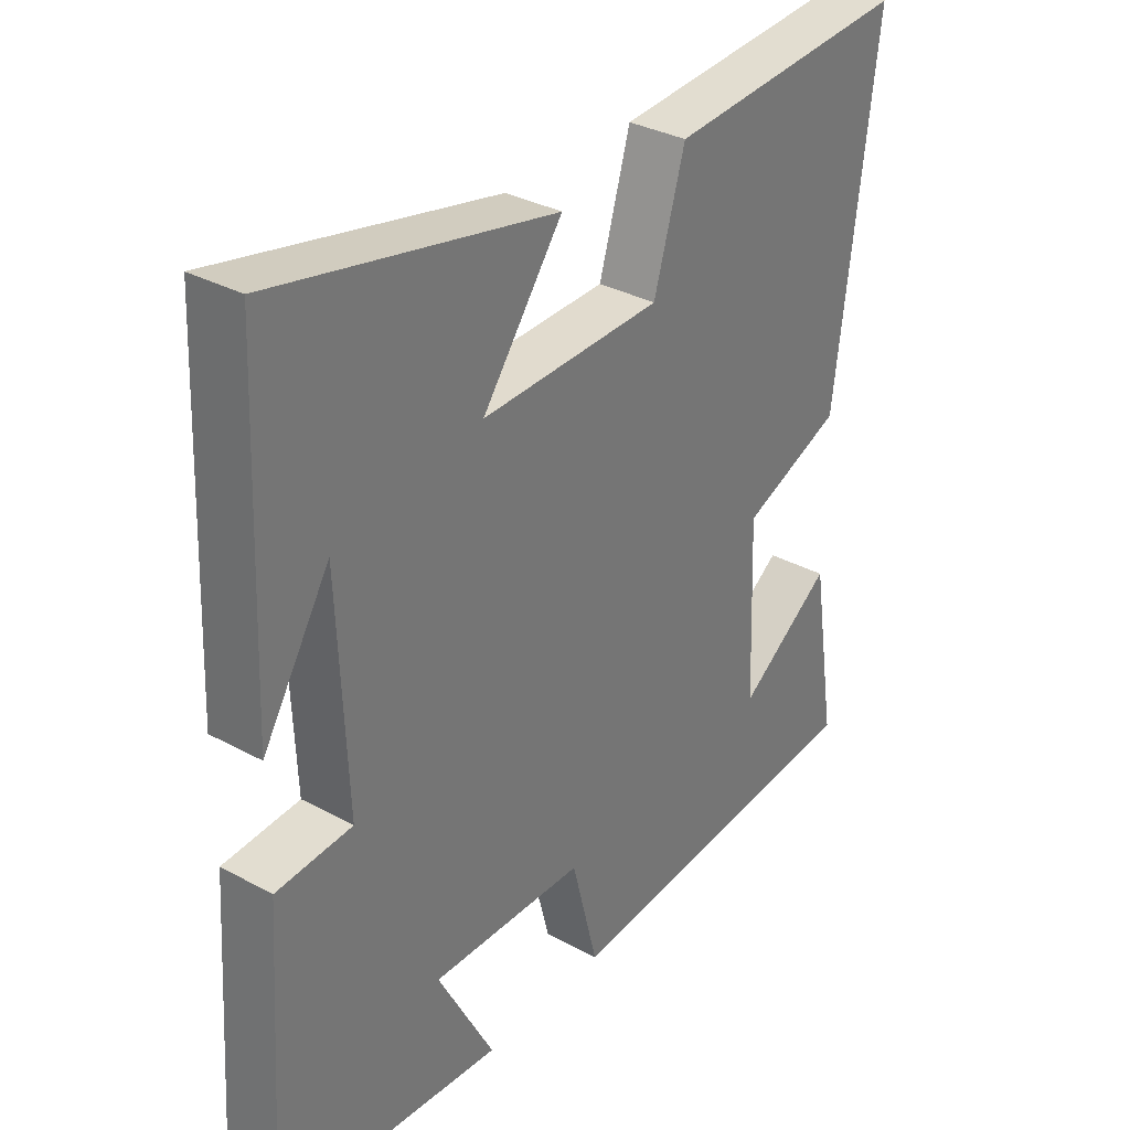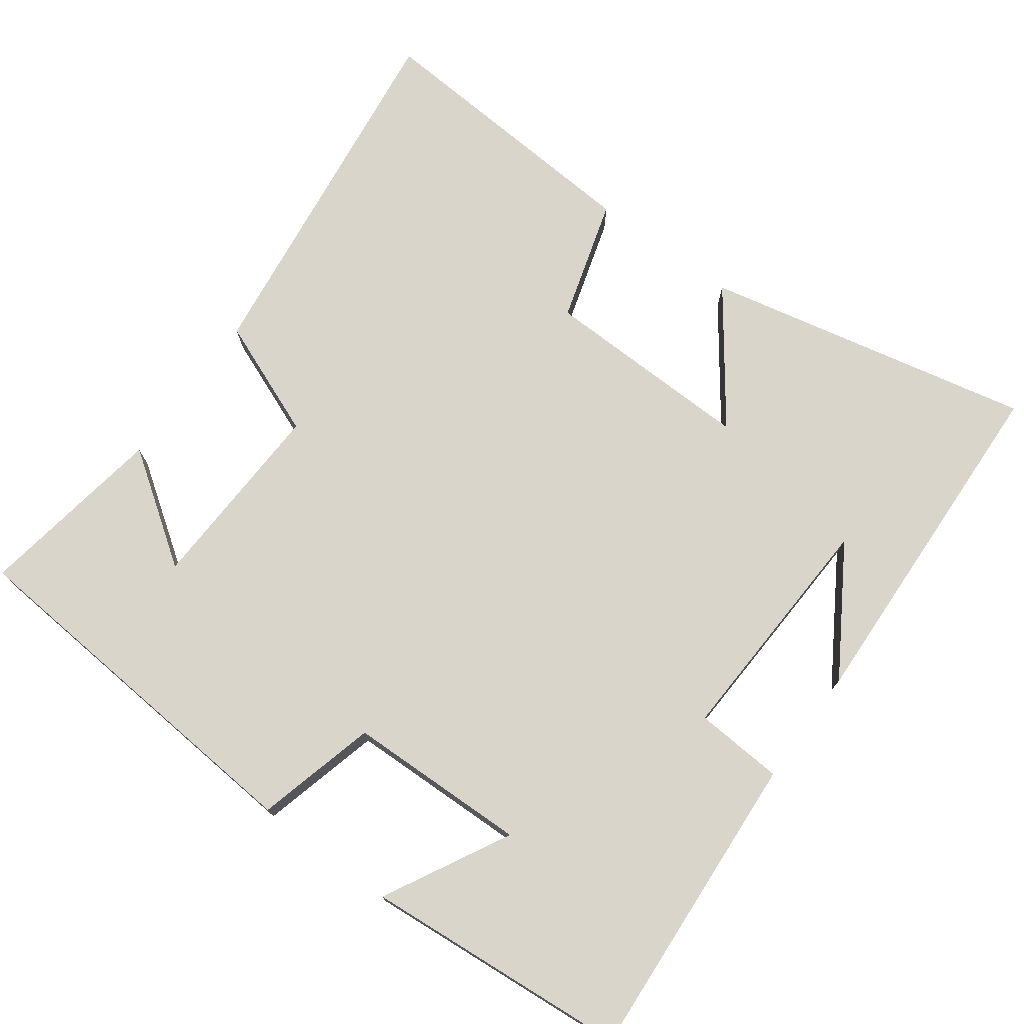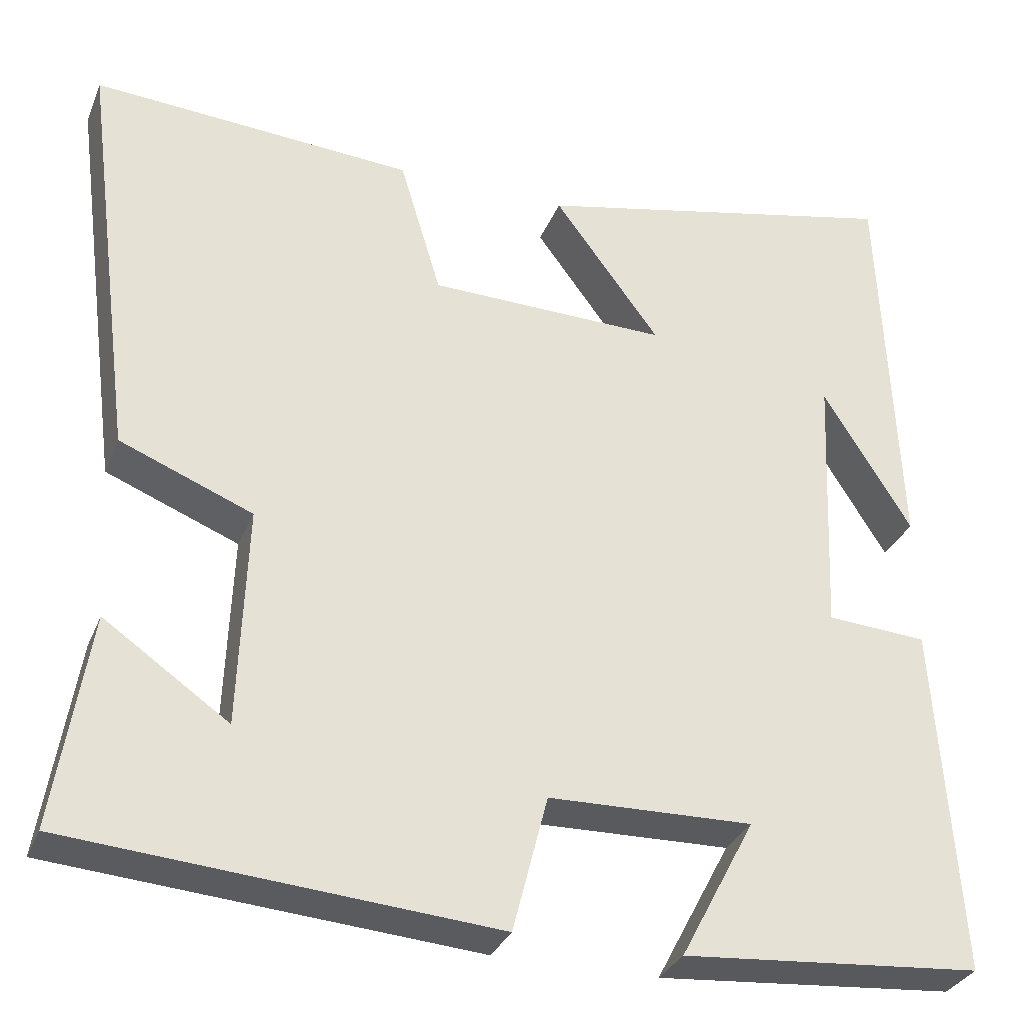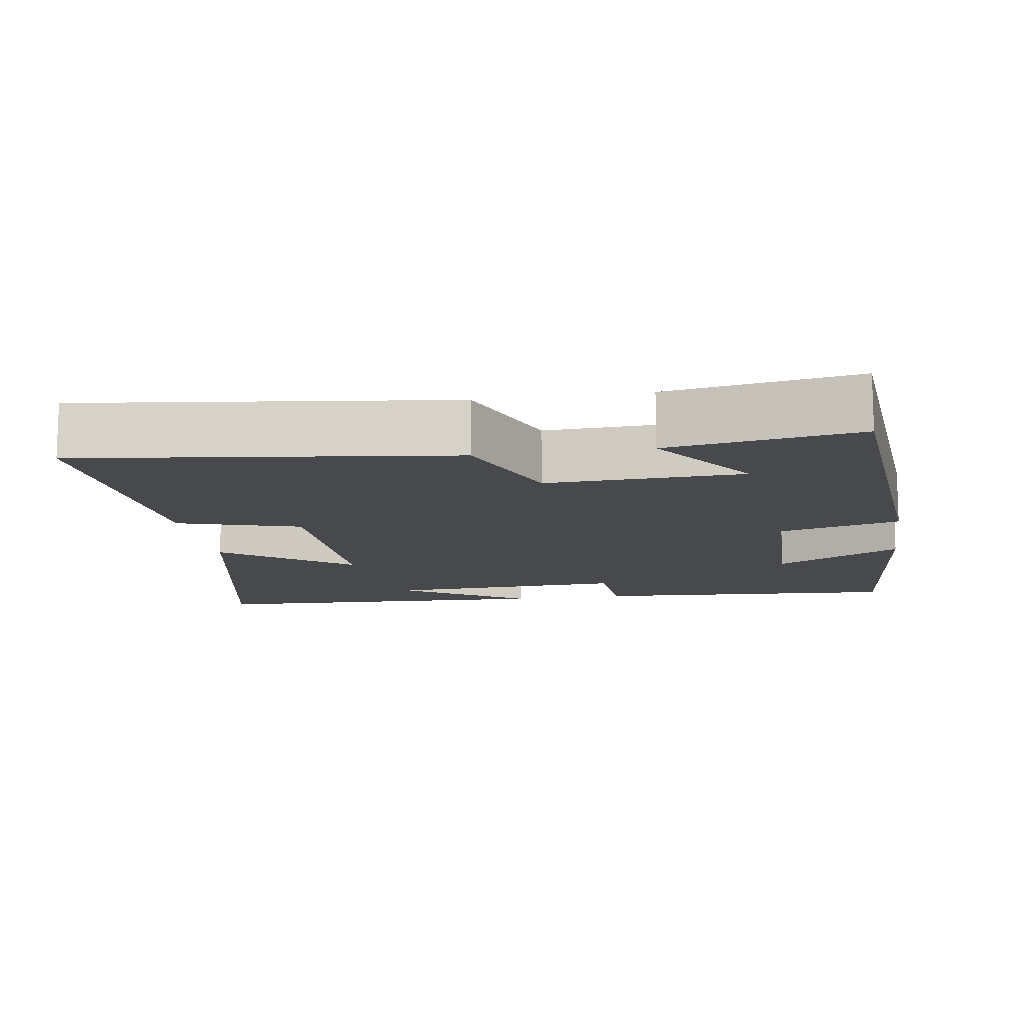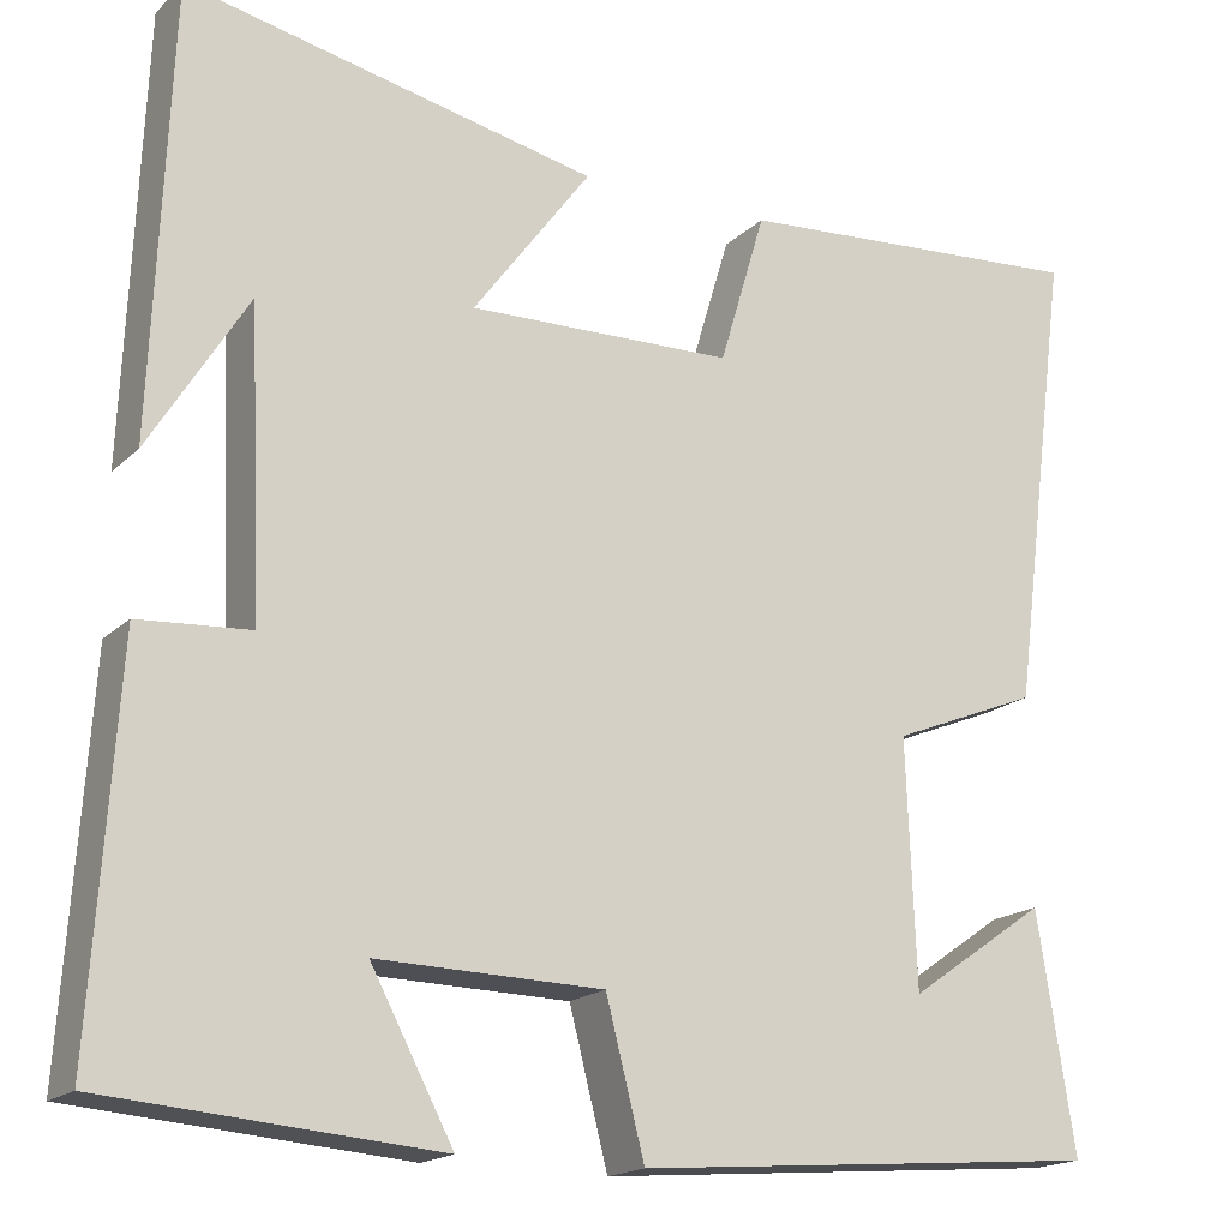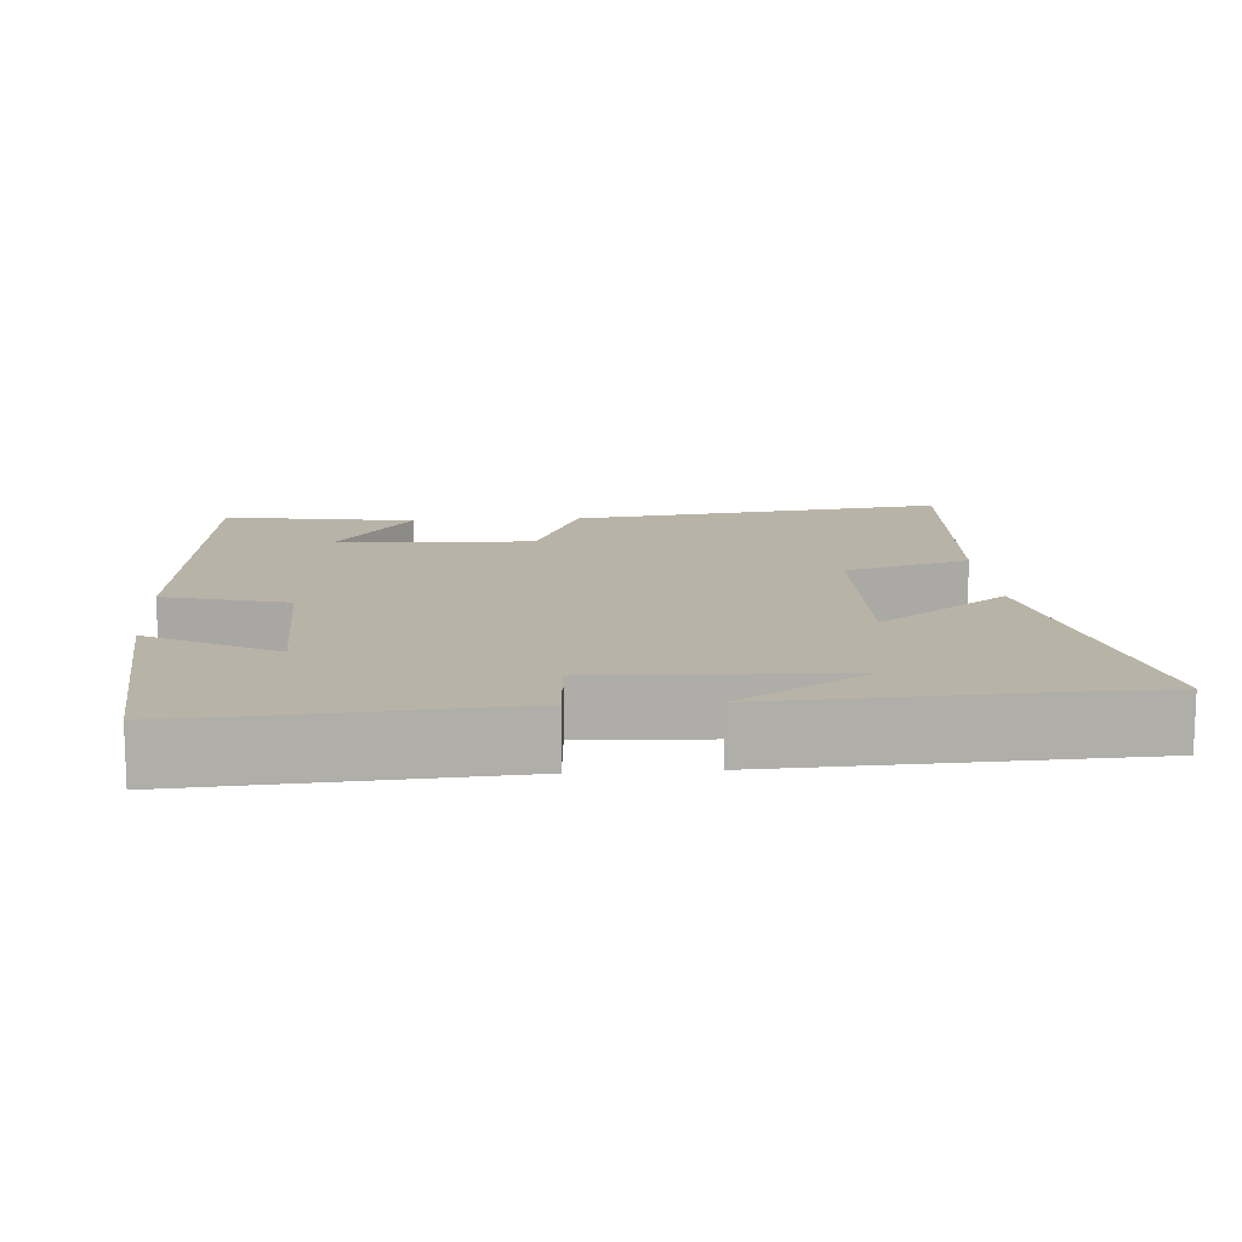
<metadata>
{"format":"obj","ext":"obj","renderer":"f3d","projection":"perspective","resolution":1024,"background":"white","views":[{"elev":33.2,"azim":-53.2,"up":"+Z"},{"elev":74.7,"azim":-143.6,"up":"+Y"},{"elev":-31.6,"azim":160.3,"up":"+Z"},{"elev":-12.4,"azim":99.0,"up":"+Y"},{"elev":-17.6,"azim":-29.9,"up":"+Z"},{"elev":12.9,"azim":-94.0,"up":"+Y"}]}
</metadata>
<code>
v -0.528 0.07 -0.47
v -0.5 0.07 -0.047
v -0.379 0.07 -0.039
v -0.393 0.07 0.287
v -0.5 0.07 0.115
v -0.48 0.07 0.597
v -0.033 0.07 0.5
v -0.161 0.07 0.327
v 0.127 0.07 0.333
v 0.177 0.07 0.5
v 0.565 0.07 0.526
v 0.5 0.07 0.023
v 0.34 0.07 -0.041
v 0.35 0.07 -0.307
v 0.5 0.07 -0.203
v 0.541 0.07 -0.46
v 0.031 0.07 -0.5
v -0.011 0.07 -0.336
v -0.257 0.07 -0.33
v -0.167 0.07 -0.5
v -0.528 0 -0.47
v -0.5 0 -0.047
v -0.379 0 -0.039
v -0.393 0 0.287
v -0.5 0 0.115
v -0.48 0 0.597
v -0.033 0 0.5
v -0.161 0 0.327
v 0.127 0 0.333
v 0.177 0 0.5
v 0.565 0 0.526
v 0.5 0 0.023
v 0.34 0 -0.041
v 0.35 0 -0.307
v 0.5 0 -0.203
v 0.541 0 -0.46
v 0.031 0 -0.5
v -0.011 0 -0.336
v -0.257 0 -0.33
v -0.167 0 -0.5
f 19 20 1 2
f 18 19 2 3
f 16 17 18
f 14 15 16
f 14 16 18 3
f 11 12 13
f 10 11 13
f 9 10 13
f 14 3 4
f 13 14 4
f 9 13 4
f 8 9 4
f 6 7 8 4
f 4 5 6
f 22 21 40 39
f 23 22 39 38
f 38 37 36
f 36 35 34
f 23 38 36 34
f 33 32 31
f 33 31 30
f 33 30 29
f 24 23 34
f 24 34 33
f 24 33 29
f 24 29 28
f 24 28 27 26
f 26 25 24
f 1 21 22 2
f 2 22 23 3
f 3 23 24 4
f 4 24 25 5
f 5 25 26 6
f 6 26 27 7
f 7 27 28 8
f 8 28 29 9
f 9 29 30 10
f 10 30 31 11
f 11 31 32 12
f 12 32 33 13
f 13 33 34 14
f 14 34 35 15
f 15 35 36 16
f 16 36 37 17
f 17 37 38 18
f 18 38 39 19
f 19 39 40 20
f 20 40 21 1

</code>
